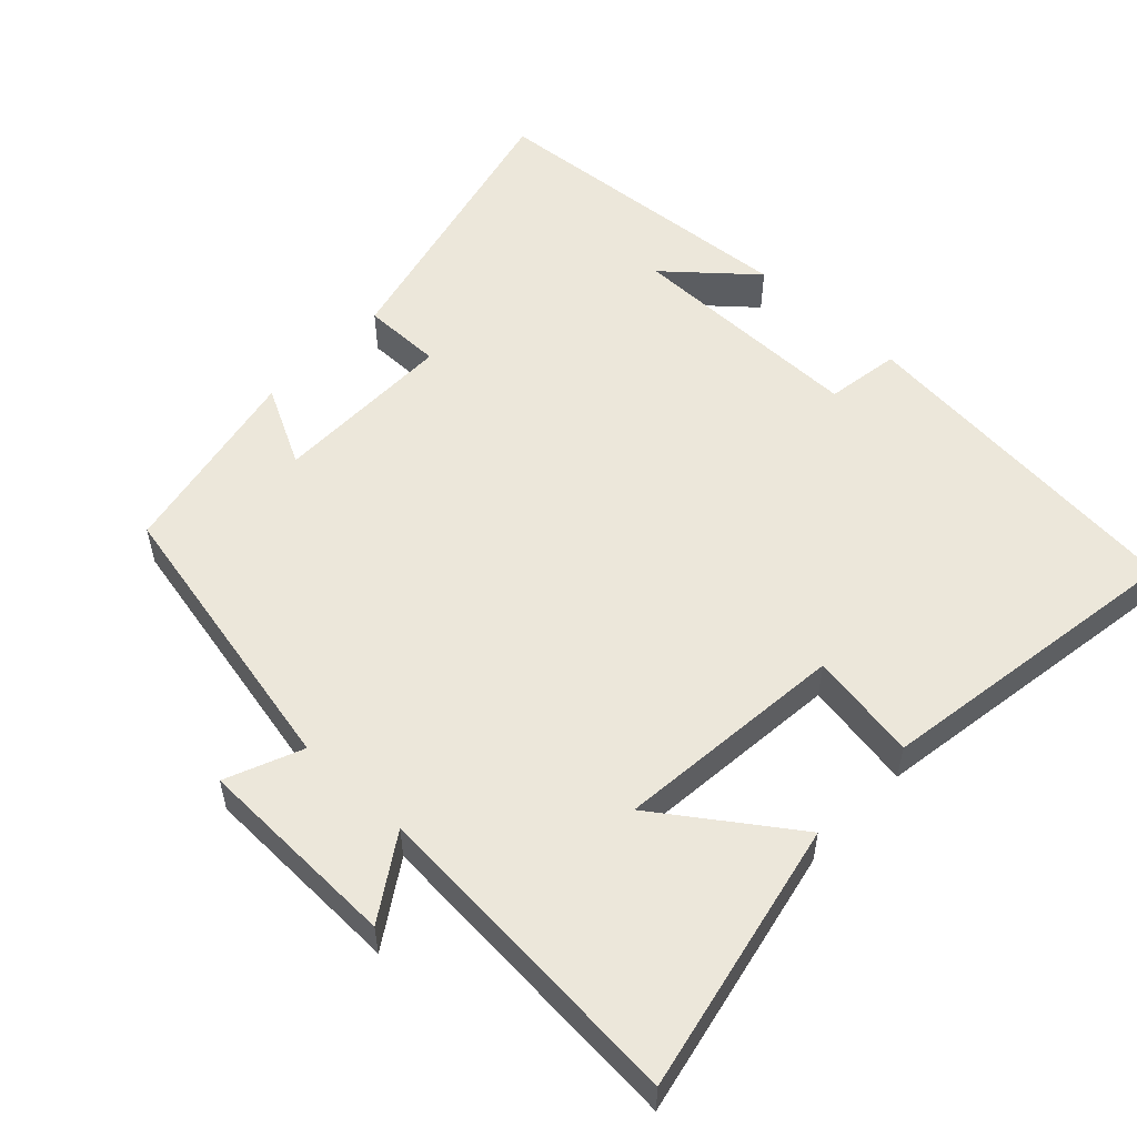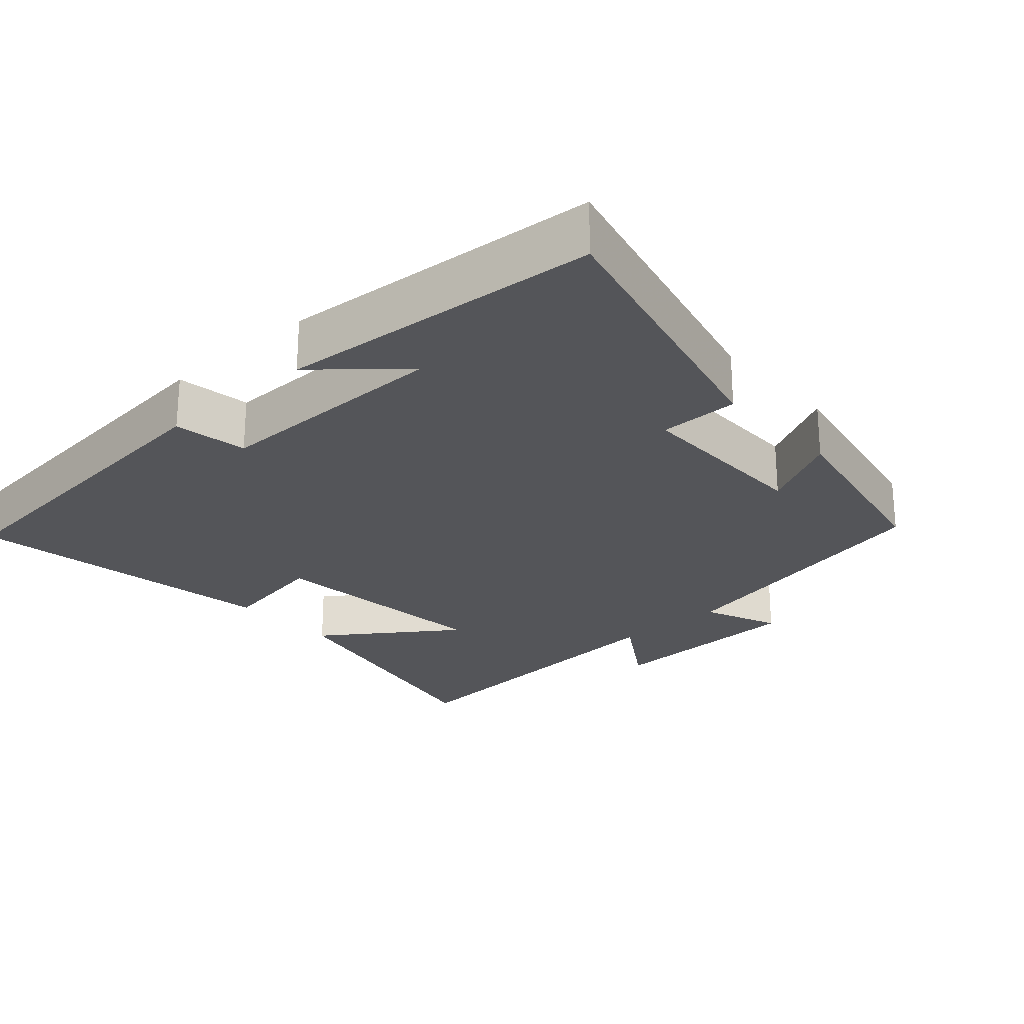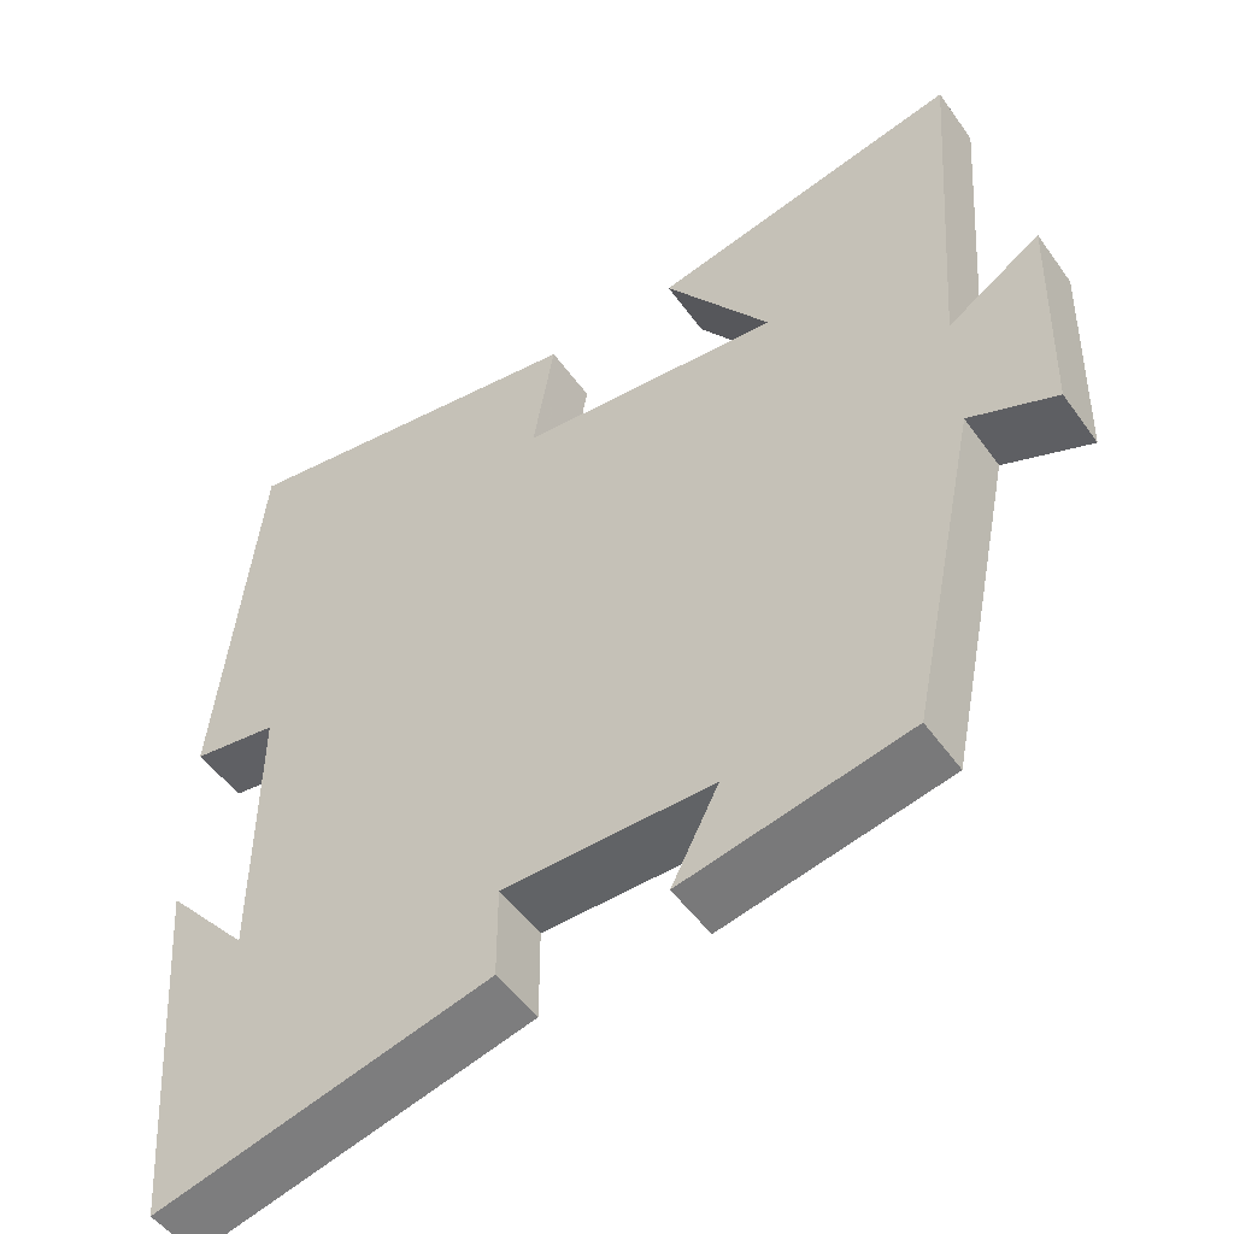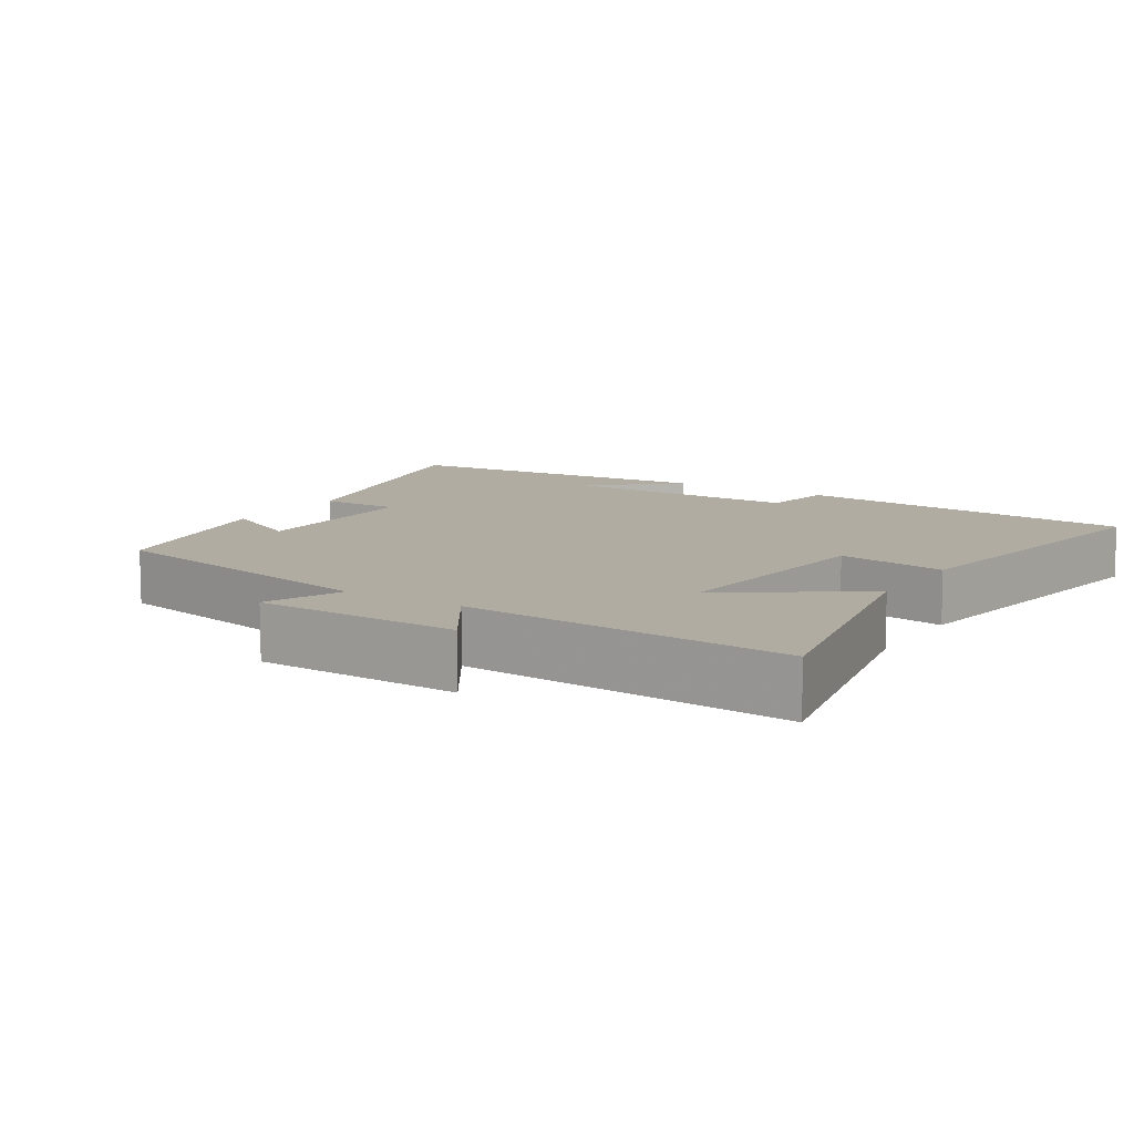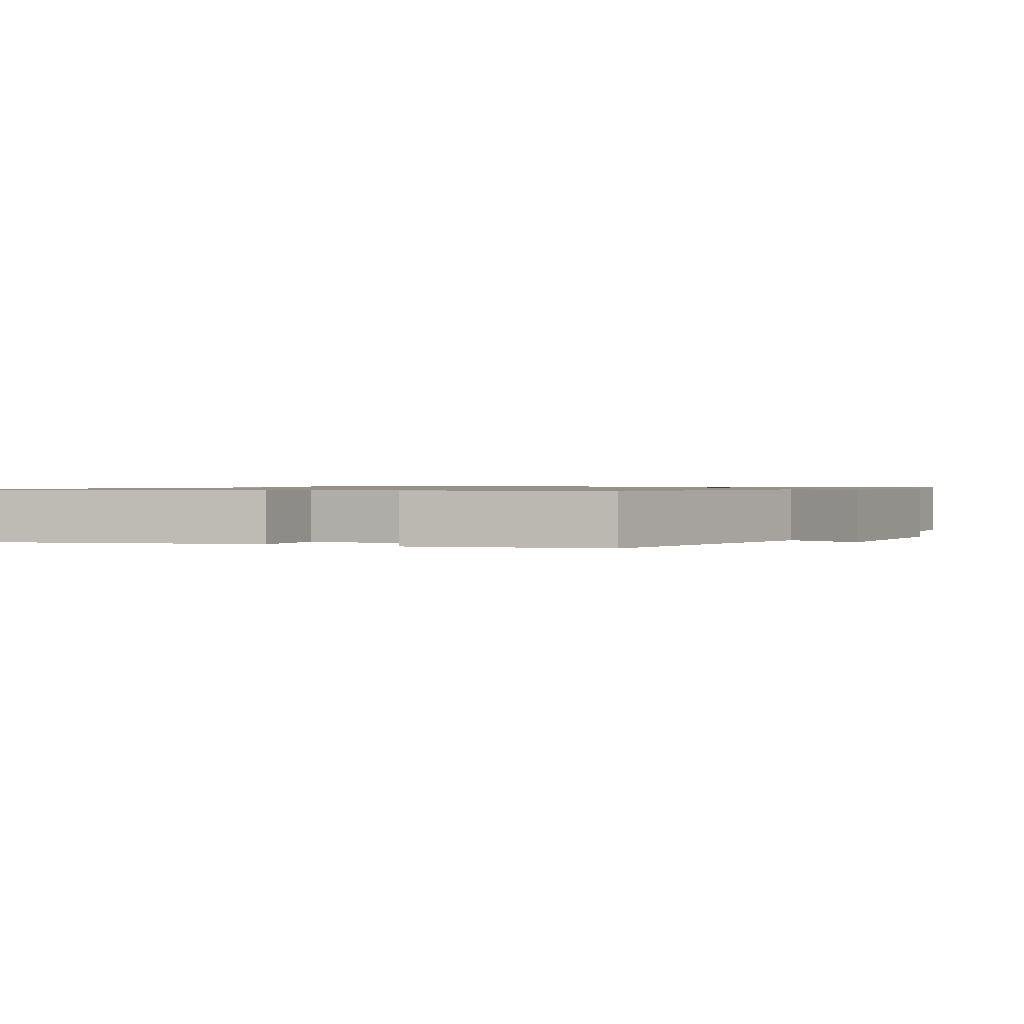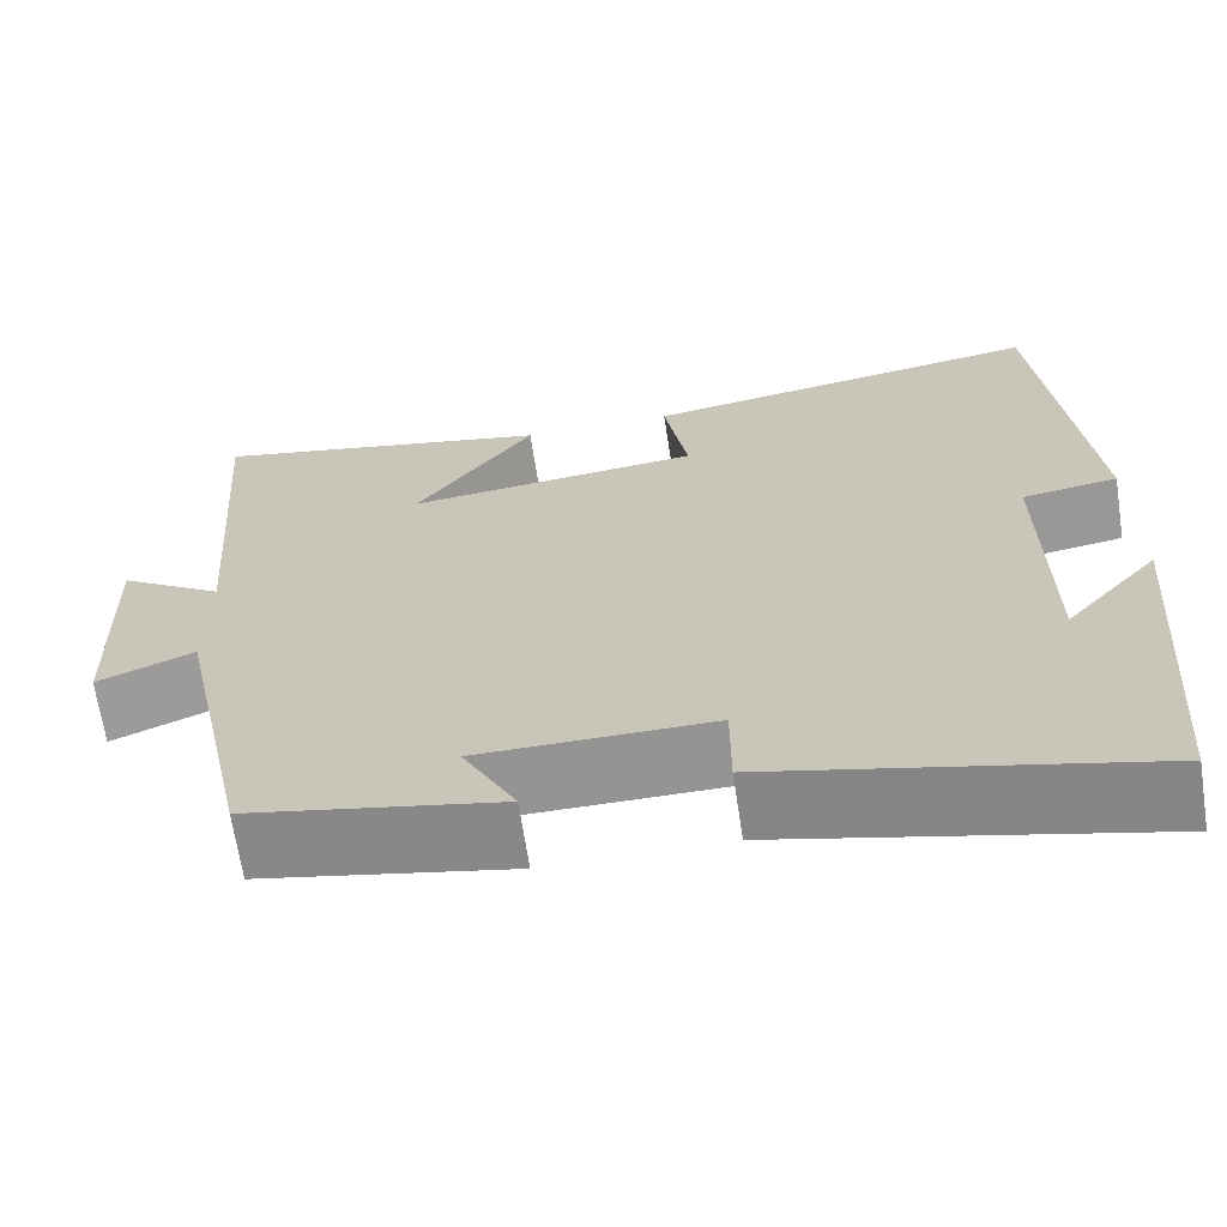
<metadata>
{"format":"obj","ext":"obj","renderer":"f3d","projection":"perspective","resolution":1024,"background":"white","views":[{"elev":54.1,"azim":-46.6,"up":"+Y"},{"elev":-24.6,"azim":132.0,"up":"+Y"},{"elev":-50.8,"azim":-145.6,"up":"+Z"},{"elev":10.2,"azim":-57.7,"up":"+Y"},{"elev":1.0,"azim":-153.8,"up":"+Y"},{"elev":-66.9,"azim":8.6,"up":"+Z"}]}
</metadata>
<code>
v -0.415 0.07 -0.444
v -0.5 0.07 -0.04
v -0.606 0.07 -0.084
v -0.614 0.07 0.2
v -0.5 0.07 0.126
v -0.533 0.07 0.579
v -0.155 0.07 0.5
v -0.285 0.07 0.316
v 0.037 0.07 0.348
v 0.011 0.07 0.5
v 0.451 0.07 0.569
v 0.5 0.07 0.086
v 0.396 0.07 0.07
v 0.398 0.07 -0.266
v 0.5 0.07 -0.148
v 0.465 0.07 -0.6
v 0.058 0.07 -0.5
v 0.058 0.07 -0.388
v -0.198 0.07 -0.388
v -0.14 0.07 -0.5
v -0.415 0 -0.444
v -0.5 0 -0.04
v -0.606 0 -0.084
v -0.614 0 0.2
v -0.5 0 0.126
v -0.533 0 0.579
v -0.155 0 0.5
v -0.285 0 0.316
v 0.037 0 0.348
v 0.011 0 0.5
v 0.451 0 0.569
v 0.5 0 0.086
v 0.396 0 0.07
v 0.398 0 -0.266
v 0.5 0 -0.148
v 0.465 0 -0.6
v 0.058 0 -0.5
v 0.058 0 -0.388
v -0.198 0 -0.388
v -0.14 0 -0.5
f 19 20 1 2
f 18 19 2
f 16 17 18
f 16 18 2
f 14 15 16
f 14 16 2
f 13 14 2
f 12 13 2
f 9 10 11 12
f 8 9 12 2
f 5 6 7 8
f 5 8 2 3
f 3 4 5
f 22 21 40 39
f 22 39 38
f 38 37 36
f 22 38 36
f 36 35 34
f 22 36 34
f 22 34 33
f 22 33 32
f 32 31 30 29
f 22 32 29 28
f 28 27 26 25
f 23 22 28 25
f 25 24 23
f 1 21 22 2
f 2 22 23 3
f 3 23 24 4
f 4 24 25 5
f 5 25 26 6
f 6 26 27 7
f 7 27 28 8
f 8 28 29 9
f 9 29 30 10
f 10 30 31 11
f 11 31 32 12
f 12 32 33 13
f 13 33 34 14
f 14 34 35 15
f 15 35 36 16
f 16 36 37 17
f 17 37 38 18
f 18 38 39 19
f 19 39 40 20
f 20 40 21 1

</code>
